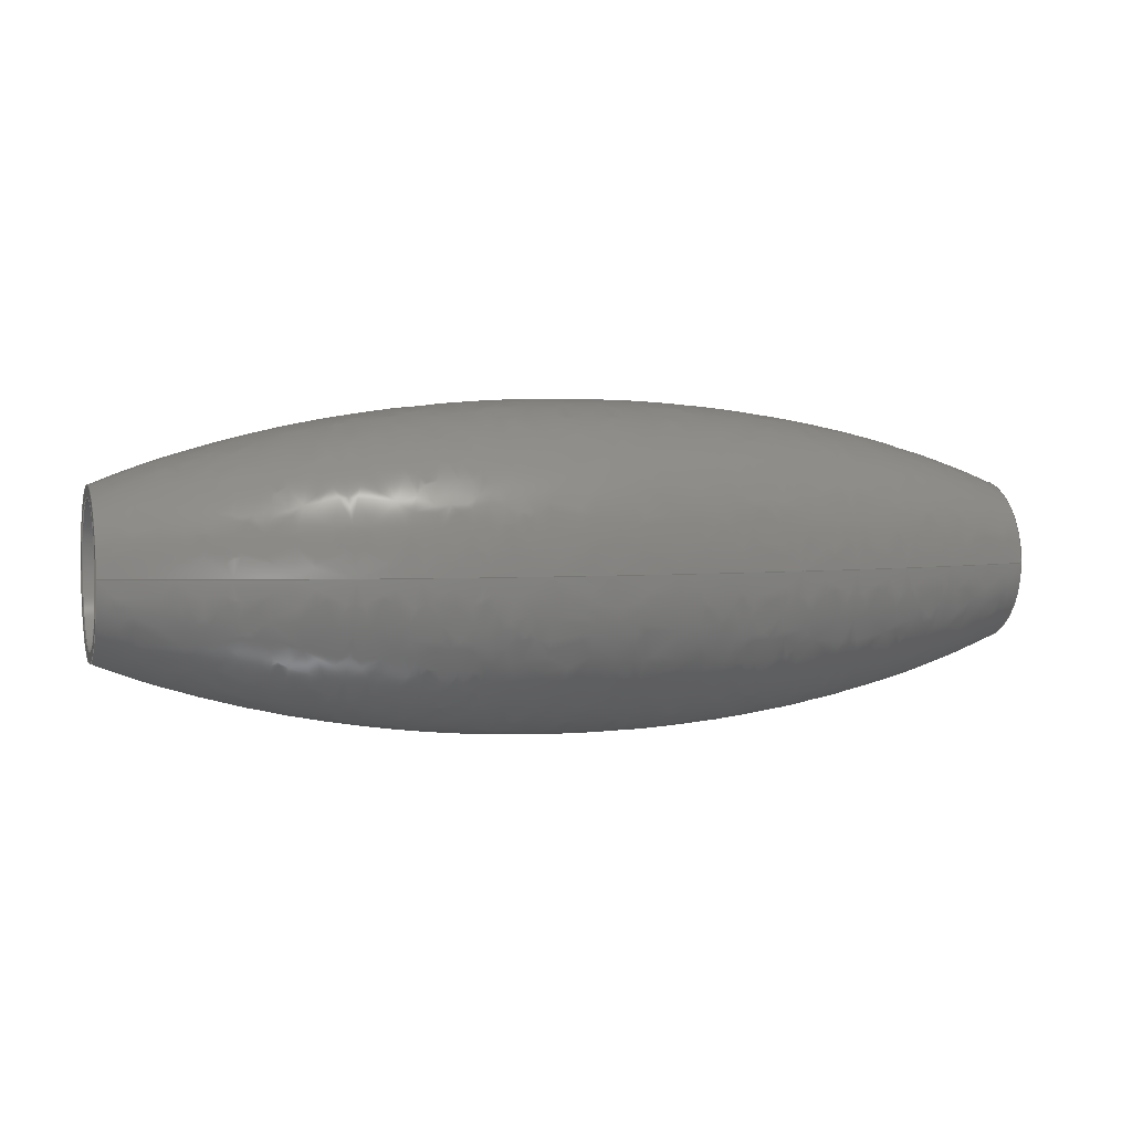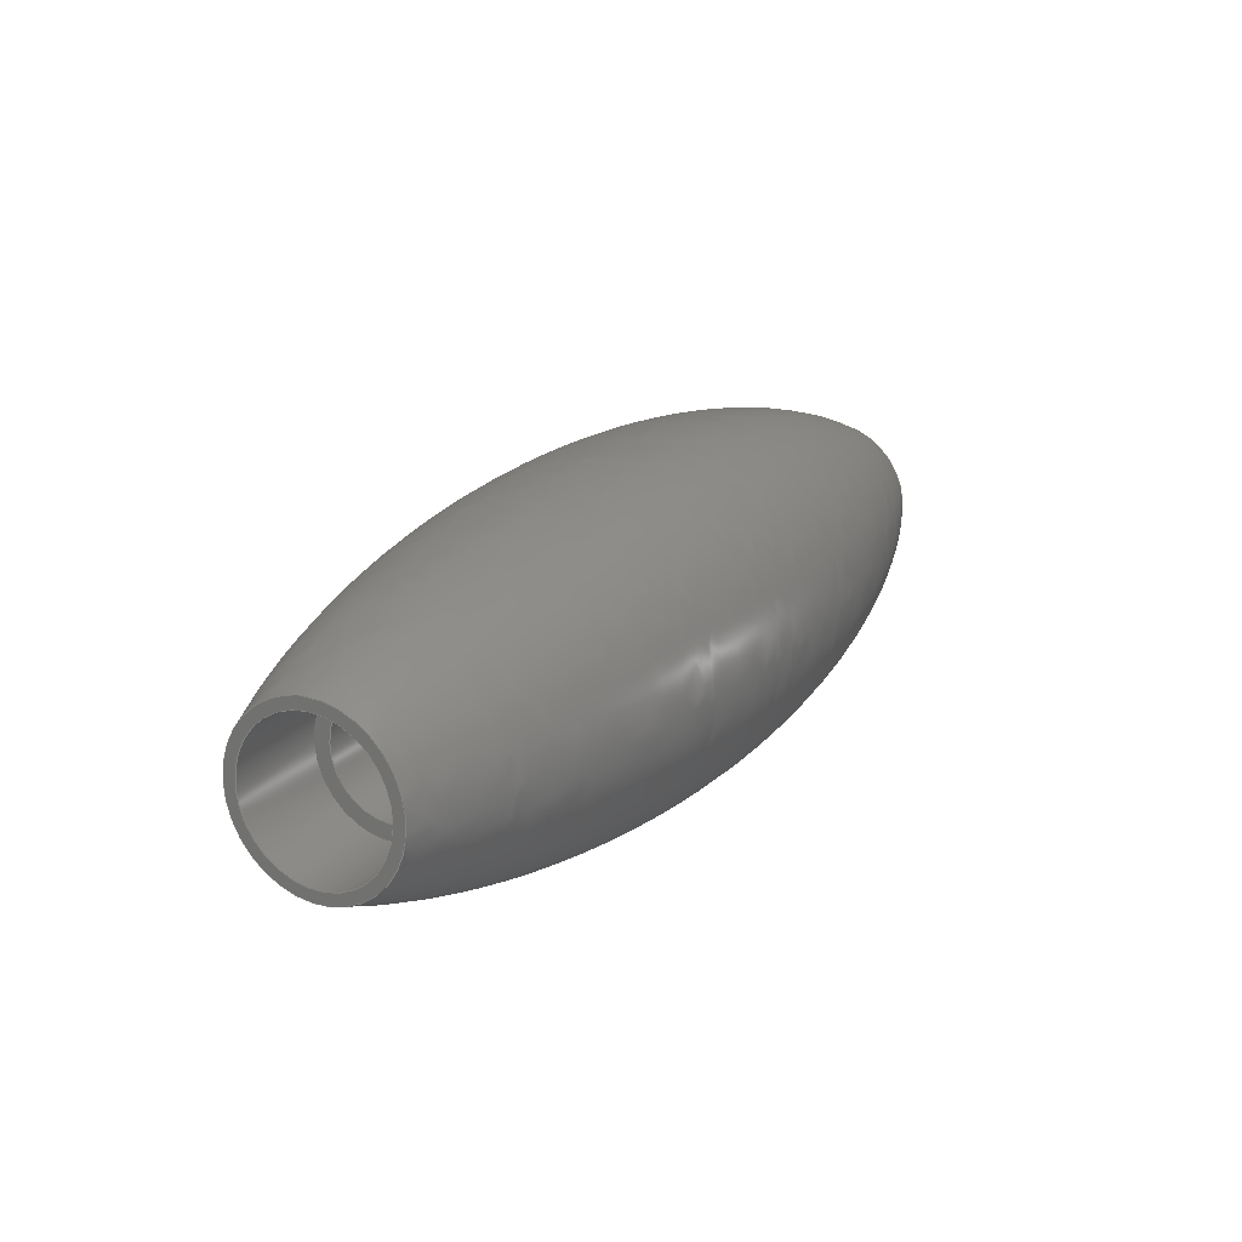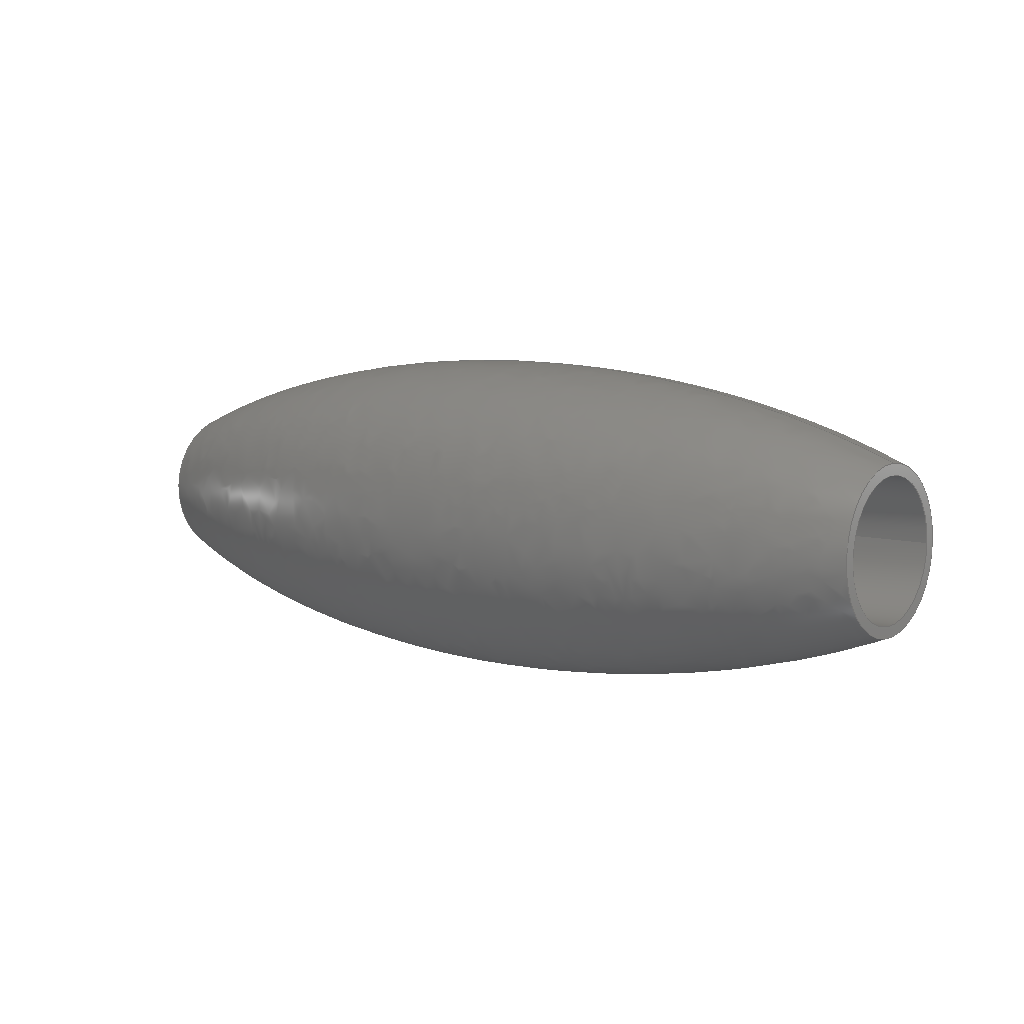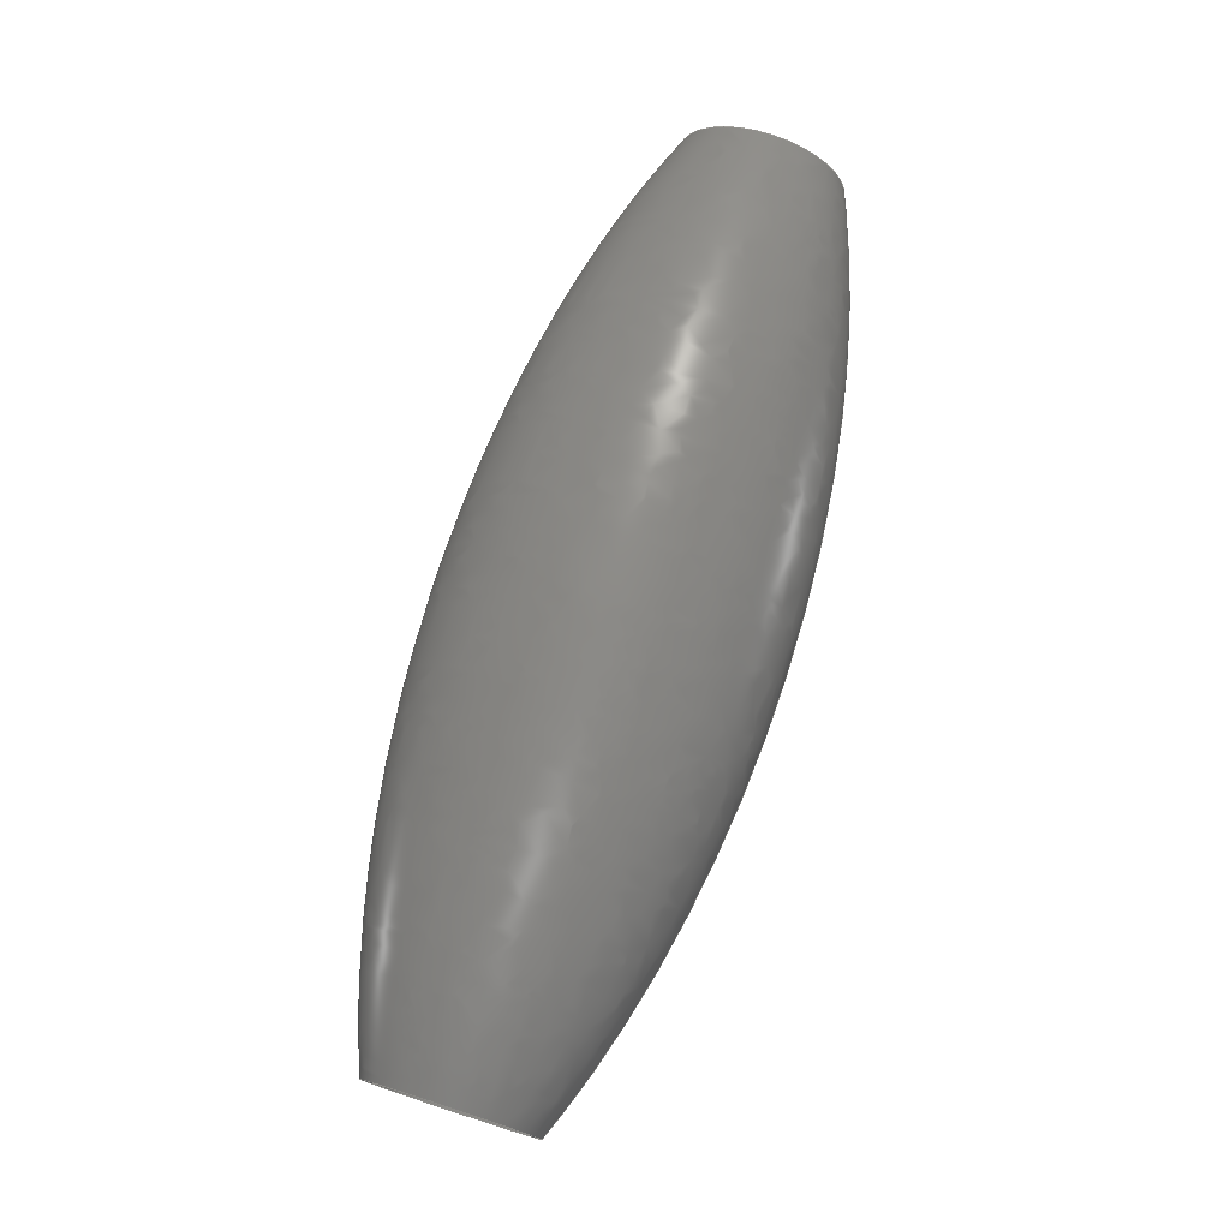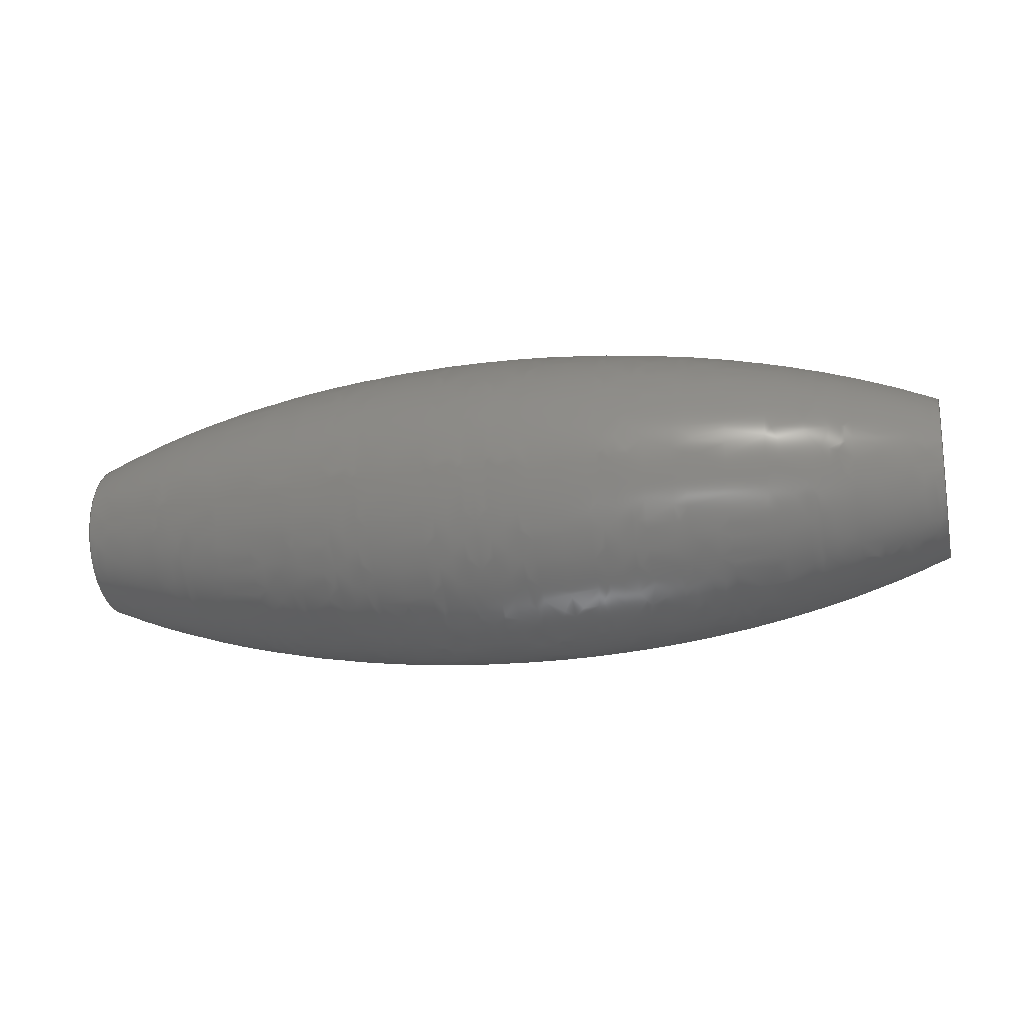
<metadata>
{"format":"step","ext":"stp","renderer":"f3d","projection":"perspective","resolution":1024,"background":"white","views":[{"elev":3.1,"azim":162.1,"up":"+Z"},{"elev":19.2,"azim":-60.8,"up":"+Z"},{"elev":7.1,"azim":40.0,"up":"+Y"},{"elev":75.1,"azim":107.8,"up":"+Z"},{"elev":-18.5,"azim":13.7,"up":"+Z"}]}
</metadata>
<code>
ISO-10303-21;
DATA;
#1=MECHANICAL_DESIGN_GEOMETRIC_PRESENTATION_REPRESENTATION('',(#4),#221);
#2=SHAPE_REPRESENTATION_RELATIONSHIP('SRR','None',#228,#3);
#3=ADVANCED_BREP_SHAPE_REPRESENTATION('',(#5),#220);
#4=STYLED_ITEM('',(#237),#5);
#5=MANIFOLD_SOLID_BREP('Solid1',#96);
#6=ELLIPSE('',#127,97,48.5);
#7=(
BOUNDED_SURFACE()
B_SPLINE_SURFACE(2,2,((#184,#185,#186,#187,#188,#189,#190,#191,#192),(#193,
#194,#195,#196,#197,#198,#199,#200,#201),(#202,#203,#204,#205,#206,#207,
#208,#209,#210)),.UNSPECIFIED.,.F.,.T.,.F.)
B_SPLINE_SURFACE_WITH_KNOTS((3,3),(3,2,2,2,3),(-2.258,-0.8839),
(0,1.571,3.142,4.712,6.283),
 .UNSPECIFIED.)
GEOMETRIC_REPRESENTATION_ITEM()
RATIONAL_B_SPLINE_SURFACE(((1,0.7071,1,0.7071,1,
0.7071,1,0.7071,1),(0.7732,0.5467,
0.7732,0.5467,0.7732,0.5467,0.7732,
0.5467,0.7732),(1,0.7071,1,0.7071,
1,0.7071,1,0.7071,1)))
REPRESENTATION_ITEM('')
SURFACE()
);
#8=PLANE('',#122);
#9=PLANE('',#126);
#10=PLANE('',#130);
#11=PLANE('',#131);
#12=FACE_BOUND('',#28,.T.);
#13=FACE_BOUND('',#30,.T.);
#14=FACE_BOUND('',#32,.T.);
#15=FACE_BOUND('',#34,.T.);
#16=FACE_BOUND('',#36,.T.);
#17=FACE_BOUND('',#39,.T.);
#18=FACE_BOUND('',#41,.T.);
#19=FACE_OUTER_BOUND('',#27,.T.);
#20=FACE_OUTER_BOUND('',#29,.T.);
#21=FACE_OUTER_BOUND('',#31,.T.);
#22=FACE_OUTER_BOUND('',#33,.T.);
#23=FACE_OUTER_BOUND('',#35,.T.);
#24=FACE_OUTER_BOUND('',#37,.T.);
#25=FACE_OUTER_BOUND('',#38,.T.);
#26=FACE_OUTER_BOUND('',#40,.T.);
#27=EDGE_LOOP('',(#67));
#28=EDGE_LOOP('',(#68));
#29=EDGE_LOOP('',(#69));
#30=EDGE_LOOP('',(#70));
#31=EDGE_LOOP('',(#71));
#32=EDGE_LOOP('',(#72));
#33=EDGE_LOOP('',(#73));
#34=EDGE_LOOP('',(#74));
#35=EDGE_LOOP('',(#75));
#36=EDGE_LOOP('',(#76));
#37=EDGE_LOOP('',(#77,#78,#79,#80));
#38=EDGE_LOOP('',(#81));
#39=EDGE_LOOP('',(#82));
#40=EDGE_LOOP('',(#83));
#41=EDGE_LOOP('',(#84));
#42=CIRCLE('',#117,7.5);
#43=CIRCLE('',#118,7.5);
#44=CIRCLE('',#120,9.5);
#45=CIRCLE('',#121,9.5);
#46=CIRCLE('',#124,9.5);
#47=CIRCLE('',#125,9.5);
#48=CIRCLE('',#128,11);
#49=CIRCLE('',#129,11);
#50=VERTEX_POINT('',#168);
#51=VERTEX_POINT('',#170);
#52=VERTEX_POINT('',#173);
#53=VERTEX_POINT('',#175);
#54=VERTEX_POINT('',#179);
#55=VERTEX_POINT('',#181);
#56=VERTEX_POINT('',#211);
#57=VERTEX_POINT('',#212);
#58=EDGE_CURVE('',#50,#50,#42,.T.);
#59=EDGE_CURVE('',#51,#51,#43,.T.);
#60=EDGE_CURVE('',#52,#52,#44,.T.);
#61=EDGE_CURVE('',#53,#53,#45,.T.);
#62=EDGE_CURVE('',#54,#54,#46,.T.);
#63=EDGE_CURVE('',#55,#55,#47,.T.);
#64=EDGE_CURVE('',#56,#57,#6,.T.);
#65=EDGE_CURVE('',#56,#56,#48,.T.);
#66=EDGE_CURVE('',#57,#57,#49,.T.);
#67=ORIENTED_EDGE('',*,*,#58,.F.);
#68=ORIENTED_EDGE('',*,*,#59,.F.);
#69=ORIENTED_EDGE('',*,*,#60,.T.);
#70=ORIENTED_EDGE('',*,*,#61,.F.);
#71=ORIENTED_EDGE('',*,*,#60,.F.);
#72=ORIENTED_EDGE('',*,*,#59,.T.);
#73=ORIENTED_EDGE('',*,*,#62,.T.);
#74=ORIENTED_EDGE('',*,*,#63,.F.);
#75=ORIENTED_EDGE('',*,*,#62,.F.);
#76=ORIENTED_EDGE('',*,*,#58,.T.);
#77=ORIENTED_EDGE('',*,*,#64,.F.);
#78=ORIENTED_EDGE('',*,*,#65,.T.);
#79=ORIENTED_EDGE('',*,*,#64,.T.);
#80=ORIENTED_EDGE('',*,*,#66,.F.);
#81=ORIENTED_EDGE('',*,*,#66,.T.);
#82=ORIENTED_EDGE('',*,*,#63,.T.);
#83=ORIENTED_EDGE('',*,*,#65,.F.);
#84=ORIENTED_EDGE('',*,*,#61,.T.);
#85=CYLINDRICAL_SURFACE('',#116,7.5);
#86=CYLINDRICAL_SURFACE('',#119,9.5);
#87=CYLINDRICAL_SURFACE('',#123,9.5);
#88=ADVANCED_FACE('',(#19,#12),#85,.F.);
#89=ADVANCED_FACE('',(#20,#13),#86,.F.);
#90=ADVANCED_FACE('',(#21,#14),#8,.T.);
#91=ADVANCED_FACE('',(#22,#15),#87,.F.);
#92=ADVANCED_FACE('',(#23,#16),#9,.F.);
#93=ADVANCED_FACE('',(#24),#7,.T.);
#94=ADVANCED_FACE('',(#25,#17),#10,.T.);
#95=ADVANCED_FACE('',(#26,#18),#11,.T.);
#96=CLOSED_SHELL('',(#88,#89,#90,#91,#92,#93,#94,#95));
#97=DERIVED_UNIT_ELEMENT(#99,0);
#98=DERIVED_UNIT_ELEMENT(#223,0);
#99=(
MASS_UNIT()
NAMED_UNIT(*)
SI_UNIT($,.GRAM.)
);
#100=DERIVED_UNIT((#97,#98));
#101=MEASURE_REPRESENTATION_ITEM('density measure',
POSITIVE_RATIO_MEASURE(2.7),#100);
#102=PROPERTY_DEFINITION_REPRESENTATION(#107,#104);
#103=PROPERTY_DEFINITION_REPRESENTATION(#108,#105);
#104=REPRESENTATION('material name',(#106),#220);
#105=REPRESENTATION('density',(#101),#220);
#106=DESCRIPTIVE_REPRESENTATION_ITEM('Aluminum 6061','Aluminum 6061');
#107=PROPERTY_DEFINITION('material property','material name',#230);
#108=PROPERTY_DEFINITION('material property','density of part',#230);
#109=DATE_TIME_ROLE('creation_date');
#110=APPLIED_DATE_AND_TIME_ASSIGNMENT(#111,#109,(#230));
#111=DATE_AND_TIME(#112,#113);
#112=CALENDAR_DATE(2017,22,8);
#113=LOCAL_TIME(1,32,56,#114);
#114=COORDINATED_UNIVERSAL_TIME_OFFSET(0,0,.BEHIND.);
#115=AXIS2_PLACEMENT_3D('placement',#166,#132,#133);
#116=AXIS2_PLACEMENT_3D('',#167,#134,#135);
#117=AXIS2_PLACEMENT_3D('',#169,#136,#137);
#118=AXIS2_PLACEMENT_3D('',#171,#138,#139);
#119=AXIS2_PLACEMENT_3D('',#172,#140,#141);
#120=AXIS2_PLACEMENT_3D('',#174,#142,#143);
#121=AXIS2_PLACEMENT_3D('',#176,#144,#145);
#122=AXIS2_PLACEMENT_3D('',#177,#146,#147);
#123=AXIS2_PLACEMENT_3D('',#178,#148,#149);
#124=AXIS2_PLACEMENT_3D('',#180,#150,#151);
#125=AXIS2_PLACEMENT_3D('',#182,#152,#153);
#126=AXIS2_PLACEMENT_3D('',#183,#154,#155);
#127=AXIS2_PLACEMENT_3D('',#213,#156,#157);
#128=AXIS2_PLACEMENT_3D('',#214,#158,#159);
#129=AXIS2_PLACEMENT_3D('',#215,#160,#161);
#130=AXIS2_PLACEMENT_3D('',#216,#162,#163);
#131=AXIS2_PLACEMENT_3D('',#217,#164,#165);
#132=DIRECTION('axis',(0,0,1));
#133=DIRECTION('refdir',(1,0,0));
#134=DIRECTION('center_axis',(-1,3.61e-16,0));
#135=DIRECTION('ref_axis',(-3.61e-16,-1,0));
#136=DIRECTION('center_axis',(-1,3.61e-16,0));
#137=DIRECTION('ref_axis',(-3.61e-16,-1,0));
#138=DIRECTION('center_axis',(1,-3.61e-16,0));
#139=DIRECTION('ref_axis',(-3.61e-16,-1,0));
#140=DIRECTION('center_axis',(1,-3.416e-16,0));
#141=DIRECTION('ref_axis',(0,0,-1));
#142=DIRECTION('center_axis',(1,-3.61e-16,0));
#143=DIRECTION('ref_axis',(0,0,-1));
#144=DIRECTION('center_axis',(1,-3.61e-16,0));
#145=DIRECTION('ref_axis',(0,0,-1));
#146=DIRECTION('center_axis',(-1,3.61e-16,0));
#147=DIRECTION('ref_axis',(0,0,1));
#148=DIRECTION('center_axis',(-1,3.416e-16,0));
#149=DIRECTION('ref_axis',(0,0,1));
#150=DIRECTION('center_axis',(-1,3.61e-16,0));
#151=DIRECTION('ref_axis',(0,0,1));
#152=DIRECTION('center_axis',(-1,3.61e-16,0));
#153=DIRECTION('ref_axis',(0,0,1));
#154=DIRECTION('center_axis',(-1,3.61e-16,0));
#155=DIRECTION('ref_axis',(0,0,1));
#156=DIRECTION('center_axis',(0,0,-1));
#157=DIRECTION('ref_axis',(-1,0,0));
#158=DIRECTION('center_axis',(1,-3.61e-16,0));
#159=DIRECTION('ref_axis',(0,0,-1));
#160=DIRECTION('center_axis',(1,-3.61e-16,0));
#161=DIRECTION('ref_axis',(0,0,-1));
#162=DIRECTION('center_axis',(1,-3.61e-16,0));
#163=DIRECTION('ref_axis',(0,0,-1));
#164=DIRECTION('center_axis',(-1,3.61e-16,0));
#165=DIRECTION('ref_axis',(0,0,1));
#166=CARTESIAN_POINT('',(0,0,0));
#167=CARTESIAN_POINT('Origin',(89.36,26.5,0));
#168=CARTESIAN_POINT('',(48.51,34,-9.185e-16));
#169=CARTESIAN_POINT('Origin',(48.51,26.5,0));
#170=CARTESIAN_POINT('',(-48.51,19,0));
#171=CARTESIAN_POINT('Origin',(-48.51,26.5,0));
#172=CARTESIAN_POINT('Origin',(-61.51,26.5,0));
#173=CARTESIAN_POINT('',(-48.51,26.5,9.5));
#174=CARTESIAN_POINT('Origin',(-48.51,26.5,0));
#175=CARTESIAN_POINT('',(-61.51,26.5,9.5));
#176=CARTESIAN_POINT('Origin',(-61.51,26.5,0));
#177=CARTESIAN_POINT('Origin',(-48.51,26.5,-8.761e-16));
#178=CARTESIAN_POINT('Origin',(61.51,26.5,0));
#179=CARTESIAN_POINT('',(48.51,26.5,-9.5));
#180=CARTESIAN_POINT('Origin',(48.51,26.5,0));
#181=CARTESIAN_POINT('',(61.51,26.5,-9.5));
#182=CARTESIAN_POINT('Origin',(61.51,26.5,0));
#183=CARTESIAN_POINT('Origin',(48.51,26.5,8.761e-16));
#184=CARTESIAN_POINT('Ctrl Pts',(61.51,37.5,0));
#185=CARTESIAN_POINT('Ctrl Pts',(61.51,37.5,11));
#186=CARTESIAN_POINT('Ctrl Pts',(61.51,26.5,11));
#187=CARTESIAN_POINT('Ctrl Pts',(61.51,15.5,11));
#188=CARTESIAN_POINT('Ctrl Pts',(61.51,15.5,0));
#189=CARTESIAN_POINT('Ctrl Pts',(61.51,15.5,-11));
#190=CARTESIAN_POINT('Ctrl Pts',(61.51,26.5,-11));
#191=CARTESIAN_POINT('Ctrl Pts',(61.51,37.5,-11));
#192=CARTESIAN_POINT('Ctrl Pts',(61.51,37.5,0));
#193=CARTESIAN_POINT('Ctrl Pts',(-2.22e-14,62.73,
0));
#194=CARTESIAN_POINT('Ctrl Pts',(-2.22e-14,62.73,
36.23));
#195=CARTESIAN_POINT('Ctrl Pts',(-3.553e-14,26.5,36.23));
#196=CARTESIAN_POINT('Ctrl Pts',(-4.885e-14,-9.727,
36.23));
#197=CARTESIAN_POINT('Ctrl Pts',(-4.885e-14,-9.727,
0));
#198=CARTESIAN_POINT('Ctrl Pts',(-4.885e-14,-9.727,
-36.23));
#199=CARTESIAN_POINT('Ctrl Pts',(-3.553e-14,26.5,-36.23));
#200=CARTESIAN_POINT('Ctrl Pts',(-2.22e-14,62.73,
-36.23));
#201=CARTESIAN_POINT('Ctrl Pts',(-2.22e-14,62.73,
0));
#202=CARTESIAN_POINT('Ctrl Pts',(-61.51,37.5,0));
#203=CARTESIAN_POINT('Ctrl Pts',(-61.51,37.5,11));
#204=CARTESIAN_POINT('Ctrl Pts',(-61.51,26.5,11));
#205=CARTESIAN_POINT('Ctrl Pts',(-61.51,15.5,11));
#206=CARTESIAN_POINT('Ctrl Pts',(-61.51,15.5,0));
#207=CARTESIAN_POINT('Ctrl Pts',(-61.51,15.5,-11));
#208=CARTESIAN_POINT('Ctrl Pts',(-61.51,26.5,-11));
#209=CARTESIAN_POINT('Ctrl Pts',(-61.51,37.5,-11));
#210=CARTESIAN_POINT('Ctrl Pts',(-61.51,37.5,0));
#211=CARTESIAN_POINT('',(-61.51,37.5,0));
#212=CARTESIAN_POINT('',(61.51,37.5,0));
#213=CARTESIAN_POINT('Origin',(0,0,0));
#214=CARTESIAN_POINT('Origin',(-61.51,26.5,0));
#215=CARTESIAN_POINT('Origin',(61.51,26.5,0));
#216=CARTESIAN_POINT('Origin',(61.51,26.5,0));
#217=CARTESIAN_POINT('Origin',(-61.51,37.5,0));
#218=UNCERTAINTY_MEASURE_WITH_UNIT(LENGTH_MEASURE(0.01),#222,
'DISTANCE_ACCURACY_VALUE',
'Maximum model space distance between geometric entities at asserted c
onnectivities');
#219=UNCERTAINTY_MEASURE_WITH_UNIT(LENGTH_MEASURE(0.01),#222,
'DISTANCE_ACCURACY_VALUE',
'Maximum model space distance between geometric entities at asserted c
onnectivities');
#220=(
GEOMETRIC_REPRESENTATION_CONTEXT(3)
GLOBAL_UNCERTAINTY_ASSIGNED_CONTEXT((#218))
GLOBAL_UNIT_ASSIGNED_CONTEXT((#222,#225,#224))
REPRESENTATION_CONTEXT('','3D')
);
#221=(
GEOMETRIC_REPRESENTATION_CONTEXT(3)
GLOBAL_UNCERTAINTY_ASSIGNED_CONTEXT((#219))
GLOBAL_UNIT_ASSIGNED_CONTEXT((#222,#225,#224))
REPRESENTATION_CONTEXT('','3D')
);
#222=(
LENGTH_UNIT()
NAMED_UNIT(*)
SI_UNIT(.MILLI.,.METRE.)
);
#223=(
LENGTH_UNIT()
NAMED_UNIT(*)
SI_UNIT(.CENTI.,.METRE.)
);
#224=(
NAMED_UNIT(*)
SI_UNIT($,.STERADIAN.)
SOLID_ANGLE_UNIT()
);
#225=(
NAMED_UNIT(*)
PLANE_ANGLE_UNIT()
SI_UNIT($,.RADIAN.)
);
#226=SHAPE_DEFINITION_REPRESENTATION(#227,#228);
#227=PRODUCT_DEFINITION_SHAPE('',$,#230);
#228=SHAPE_REPRESENTATION('',(#115),#220);
#229=PRODUCT_DEFINITION_CONTEXT('part definition',#234,'design');
#230=PRODUCT_DEFINITION('roller 8-19-6 bearing','roller 8-19-6 bearing',
#231,#229);
#231=PRODUCT_DEFINITION_FORMATION('',$,#236);
#232=PRODUCT_RELATED_PRODUCT_CATEGORY('roller 8-19-6 bearing',
'roller 8-19-6 bearing',(#236));
#233=APPLICATION_PROTOCOL_DEFINITION('international standard',
'automotive_design',2009,#234);
#234=APPLICATION_CONTEXT(
'Core Data for Automotive Mechanical Design Process');
#235=PRODUCT_CONTEXT('part definition',#234,'mechanical');
#236=PRODUCT('roller 8-19-6 bearing','roller 8-19-6 bearing',$,(#235));
#237=PRESENTATION_STYLE_ASSIGNMENT((#238));
#238=SURFACE_STYLE_USAGE(.BOTH.,#239);
#239=SURFACE_SIDE_STYLE('',(#240));
#240=SURFACE_STYLE_FILL_AREA(#241);
#241=FILL_AREA_STYLE('',(#242));
#242=FILL_AREA_STYLE_COLOUR('',#243);
#243=COLOUR_RGB('',0.9961,0.9961,1);
ENDSEC;
END-ISO-10303-21;

</code>
